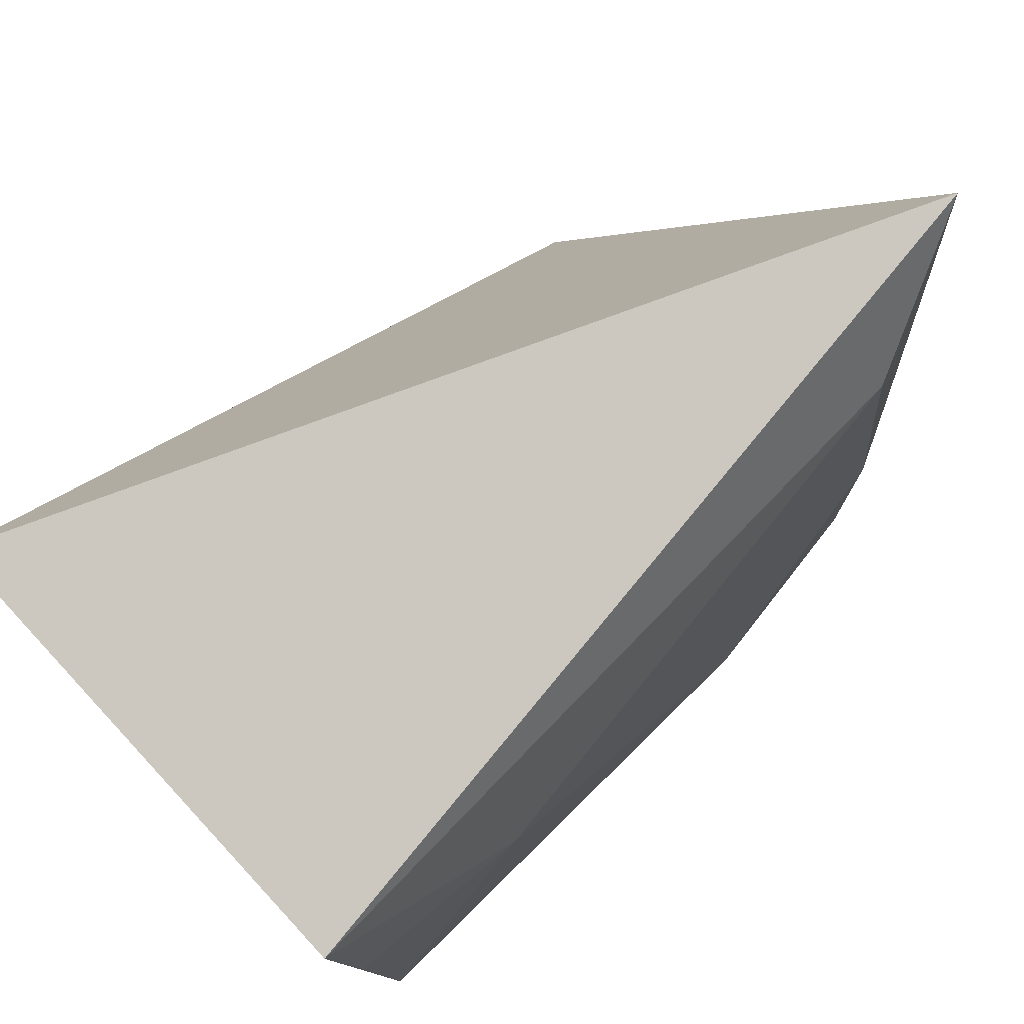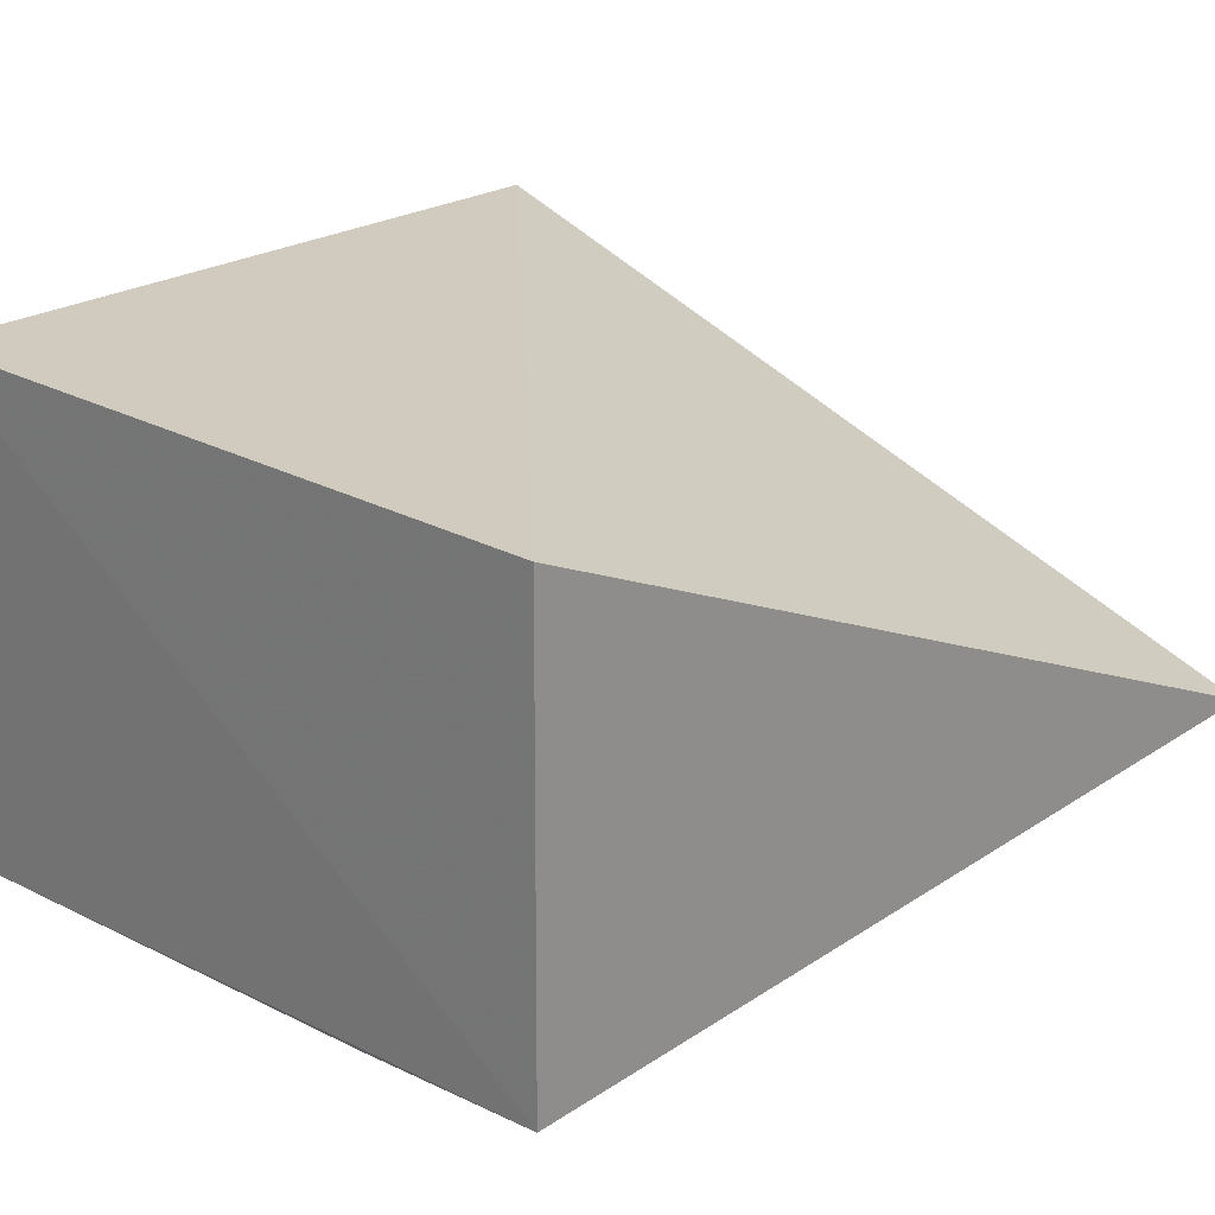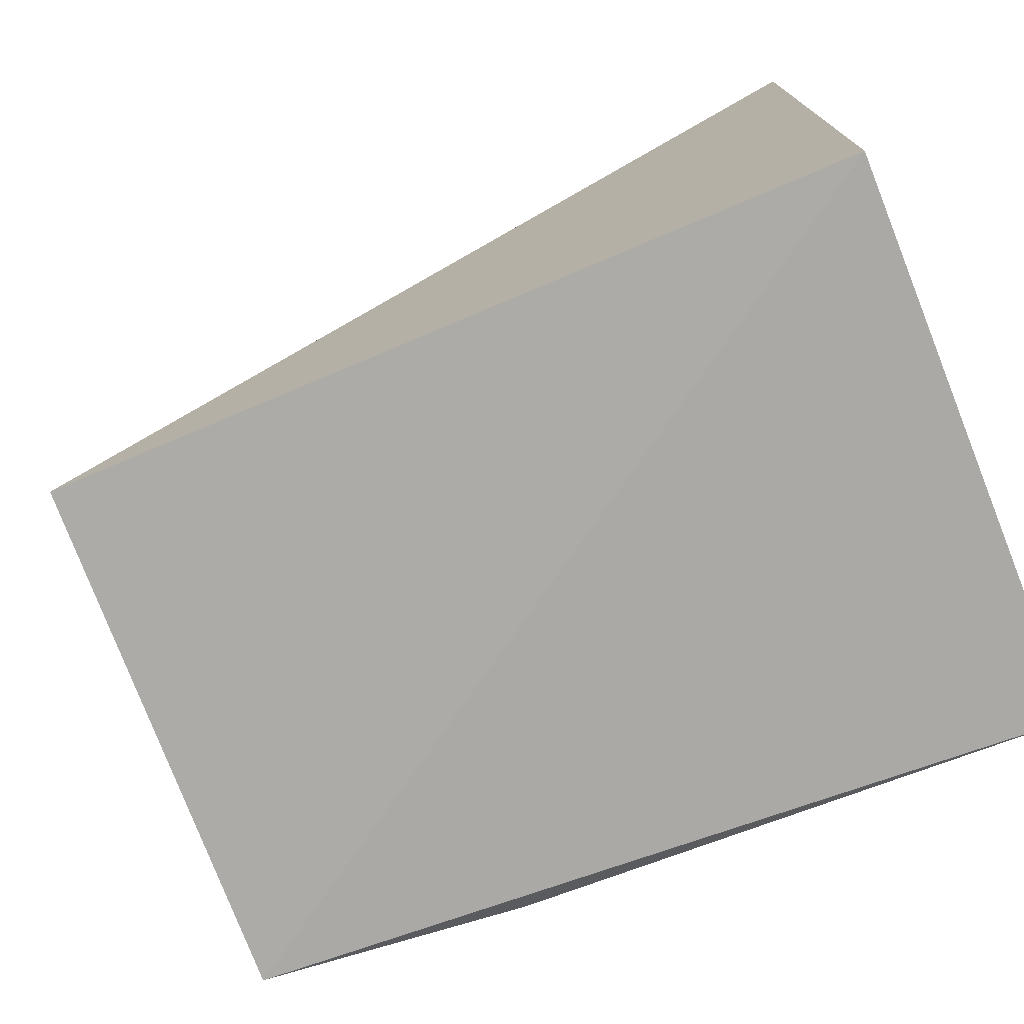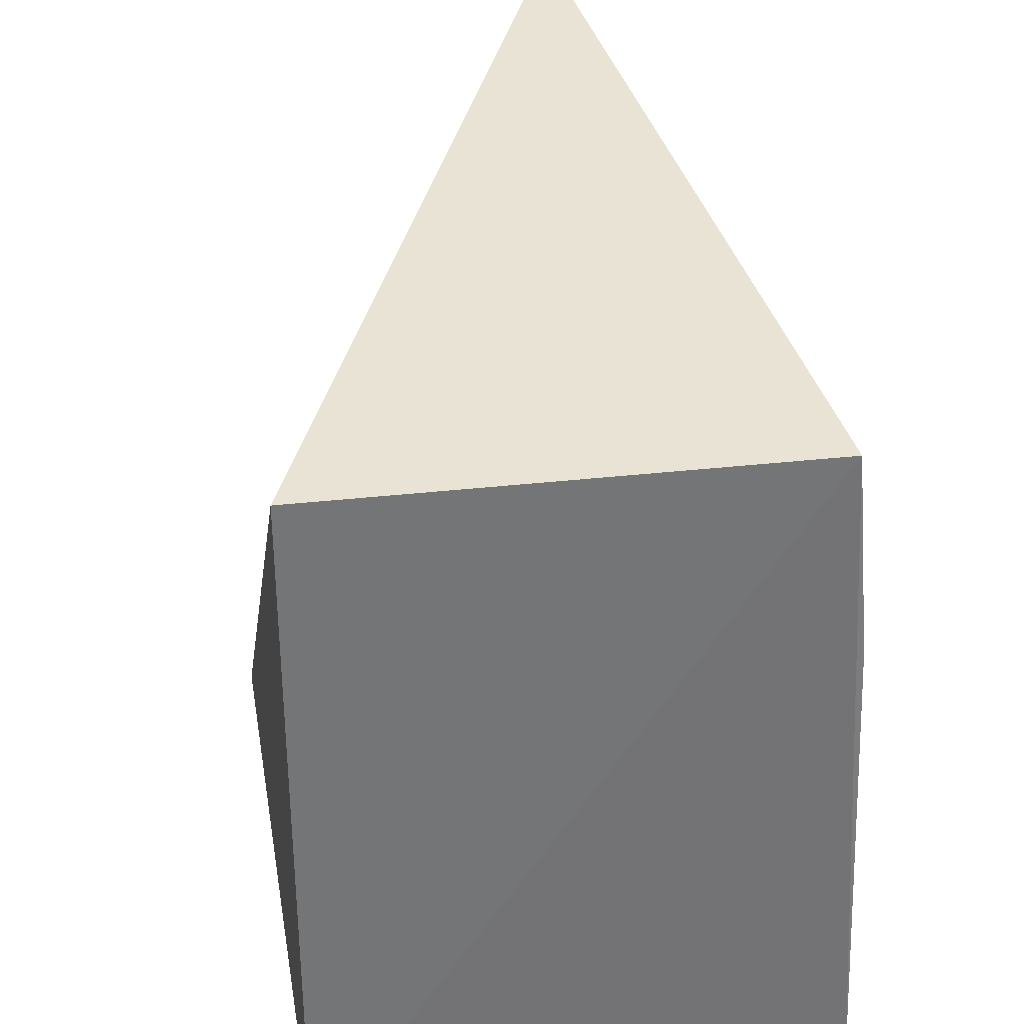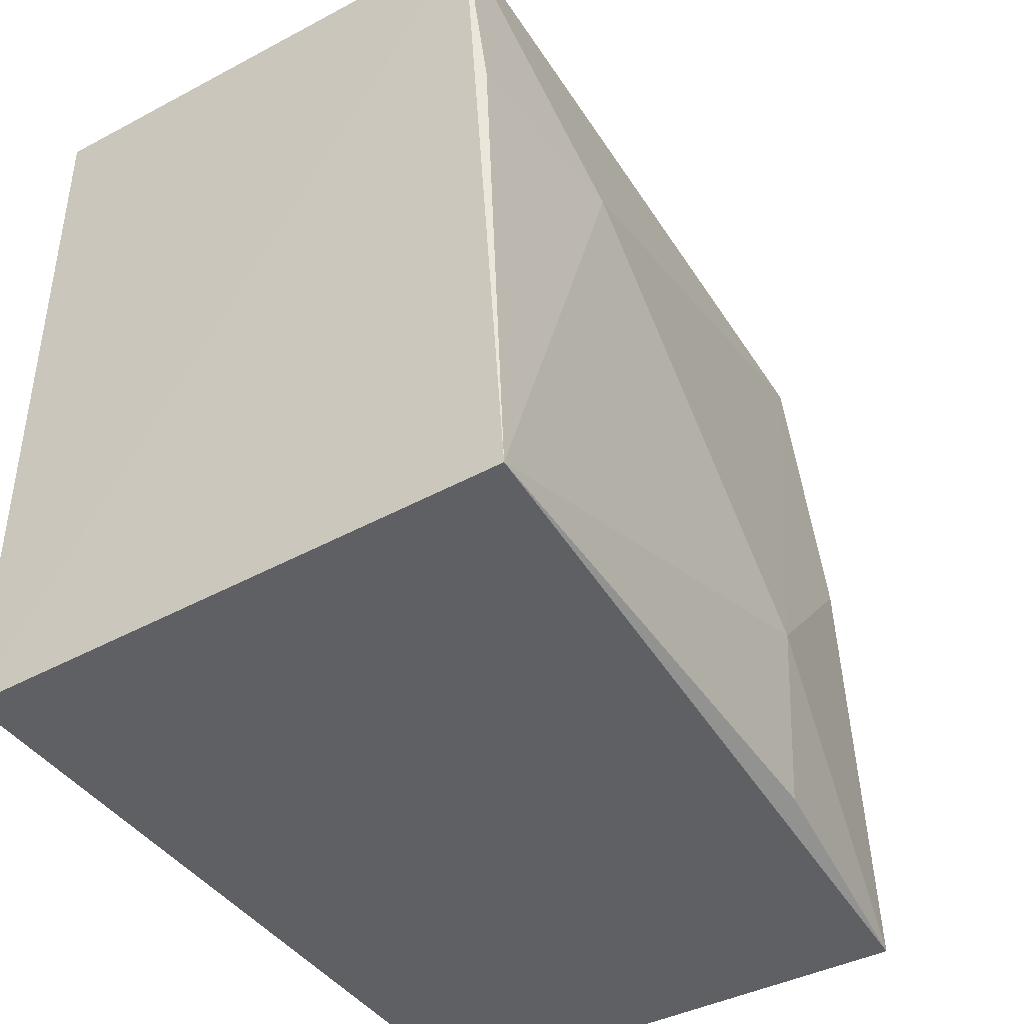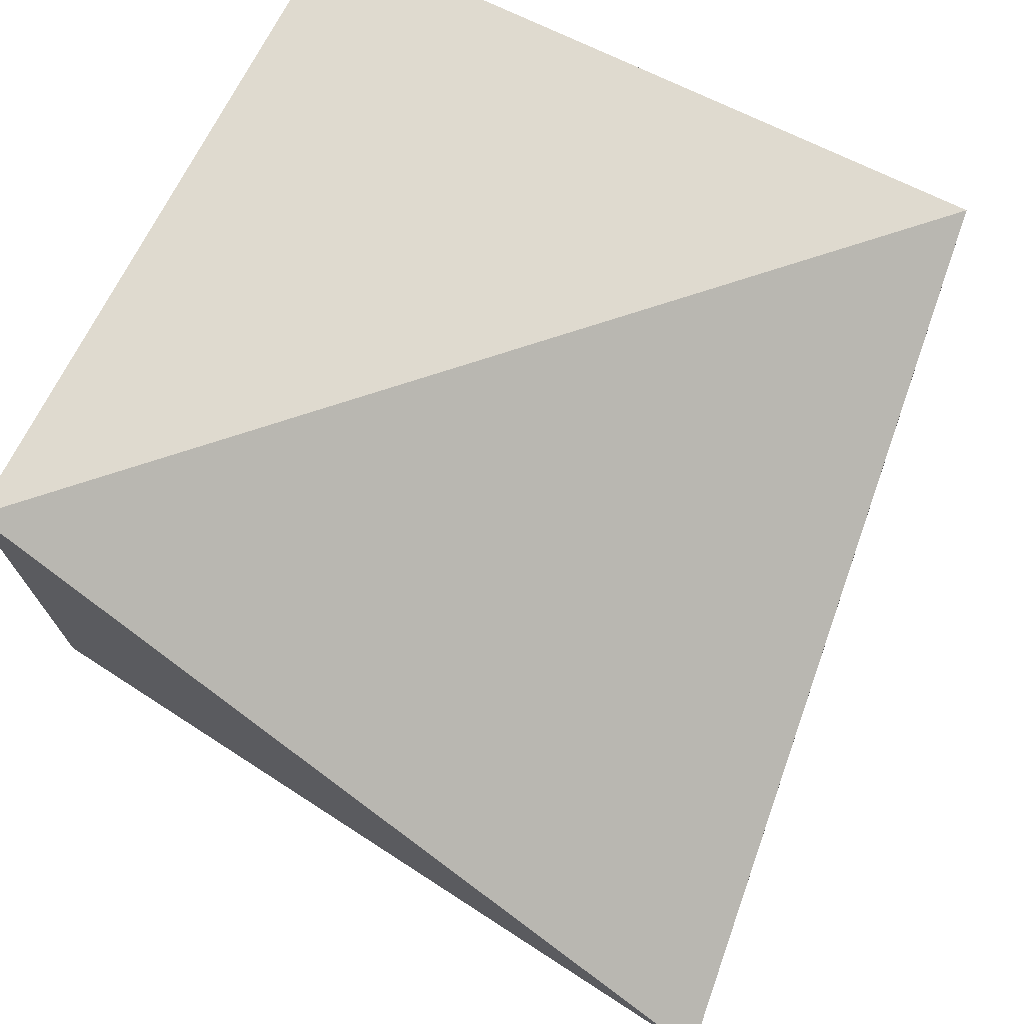
<metadata>
{"format":"obj","ext":"obj","renderer":"f3d","projection":"perspective","resolution":1024,"background":"white","views":[{"elev":80.0,"azim":-42.3,"up":"+Z"},{"elev":23.5,"azim":-47.4,"up":"+Y"},{"elev":-75.8,"azim":-157.1,"up":"+Z"},{"elev":34.1,"azim":-99.5,"up":"+Z"},{"elev":-43.0,"azim":-56.7,"up":"+Z"},{"elev":70.7,"azim":26.5,"up":"+Y"}]}
</metadata>
<code>
v 0.08131 -0.4065 0.006402
v 0.08724 -0.4109 -0.09929
v 0.08485 -0.3424 -0.09848
v -0.02121 -0.3424 0.007576
v -0.01979 -0.4188 -0.09706
v 0.1011 -0.3961 0.02244
v 0.05291 -0.4168 -0.06978
v -0.02066 -0.4126 0.006553
v -0.02121 -0.3424 -0.09848
v 0.08257 -0.4107 -0.03863
v 0.0528 -0.4156 -0.09674
v 0.007466 -0.4169 -0.02432
v -0.01948 -0.4157 -0.02444
f 6 3 4
f 6 2 3
f 8 6 4
f 8 1 6
f 9 3 2
f 9 2 5
f 9 4 3
f 9 8 4
f 9 5 8
f 10 6 1
f 10 2 6
f 10 7 2
f 10 1 7
f 11 7 5
f 11 5 2
f 11 2 7
f 12 7 1
f 12 1 8
f 12 5 7
f 13 12 8
f 13 8 5
f 13 5 12

</code>
